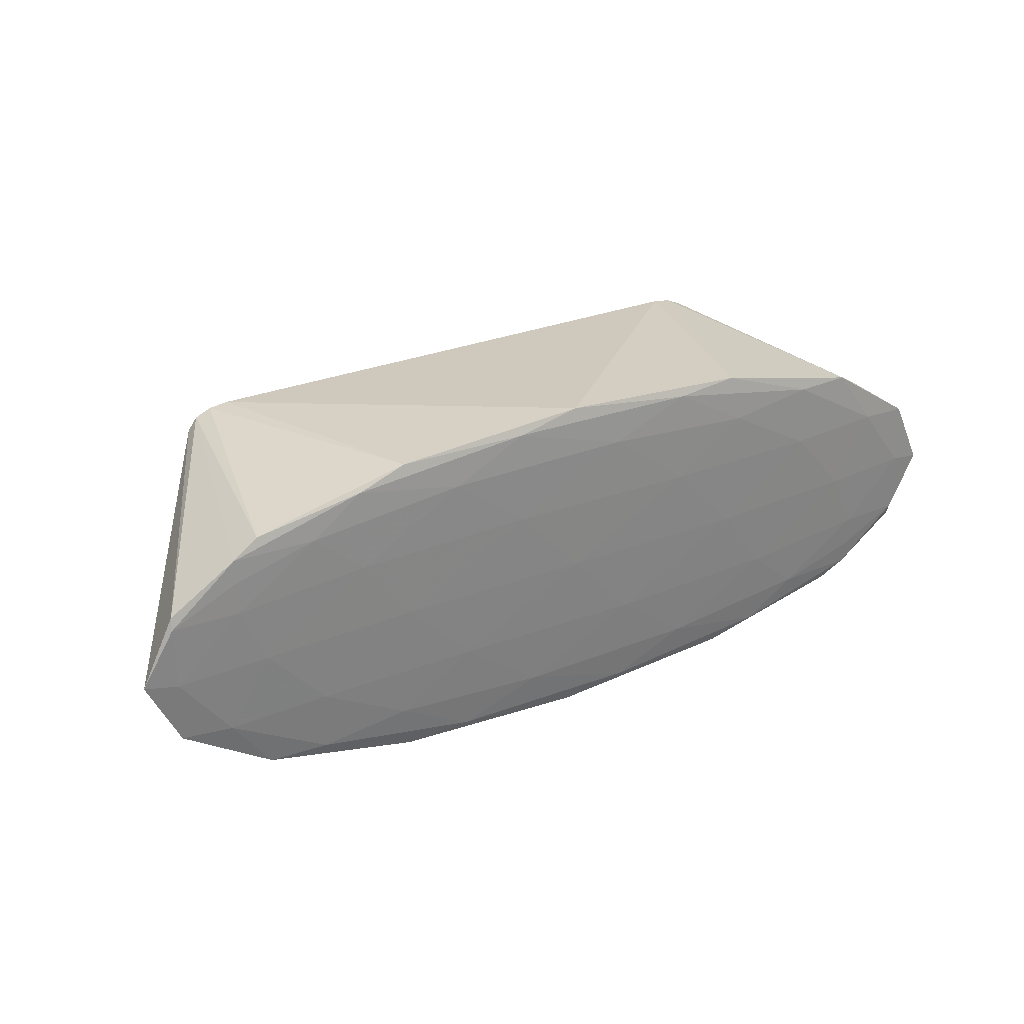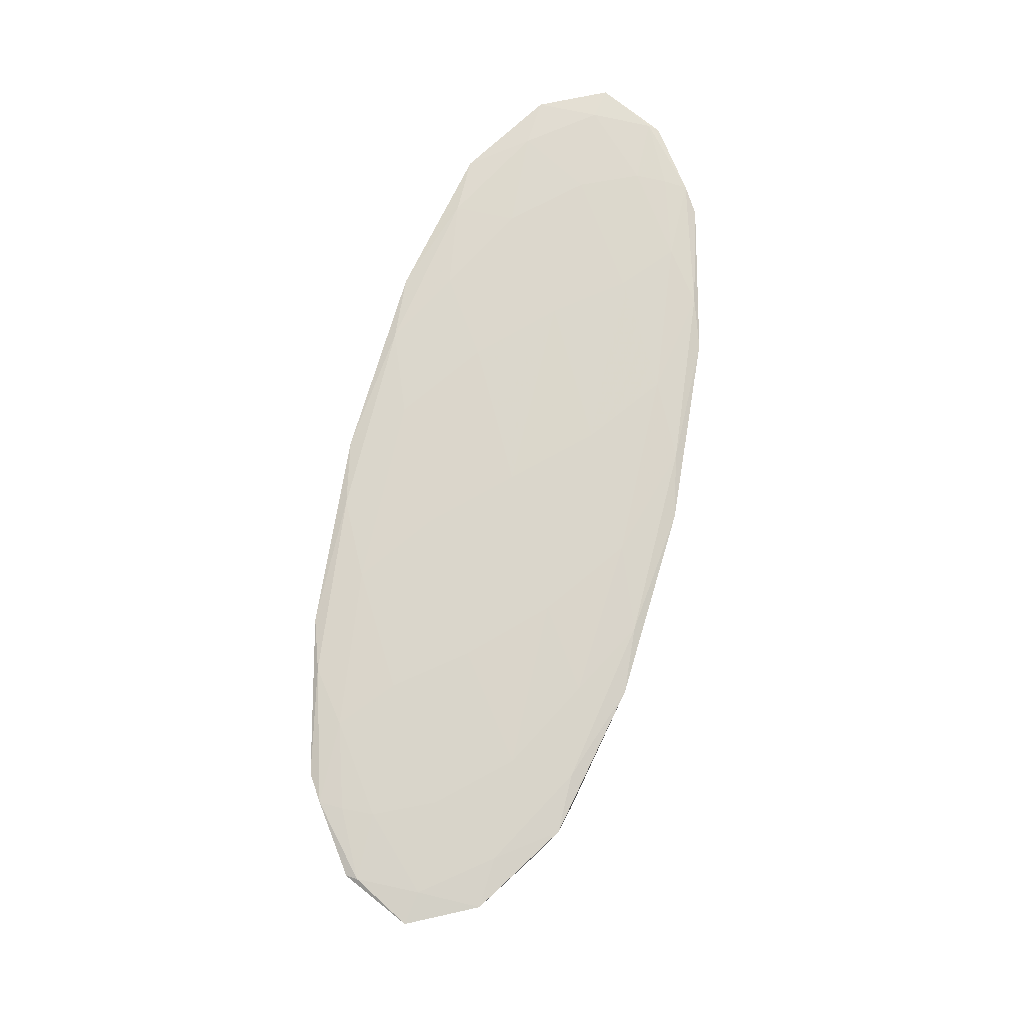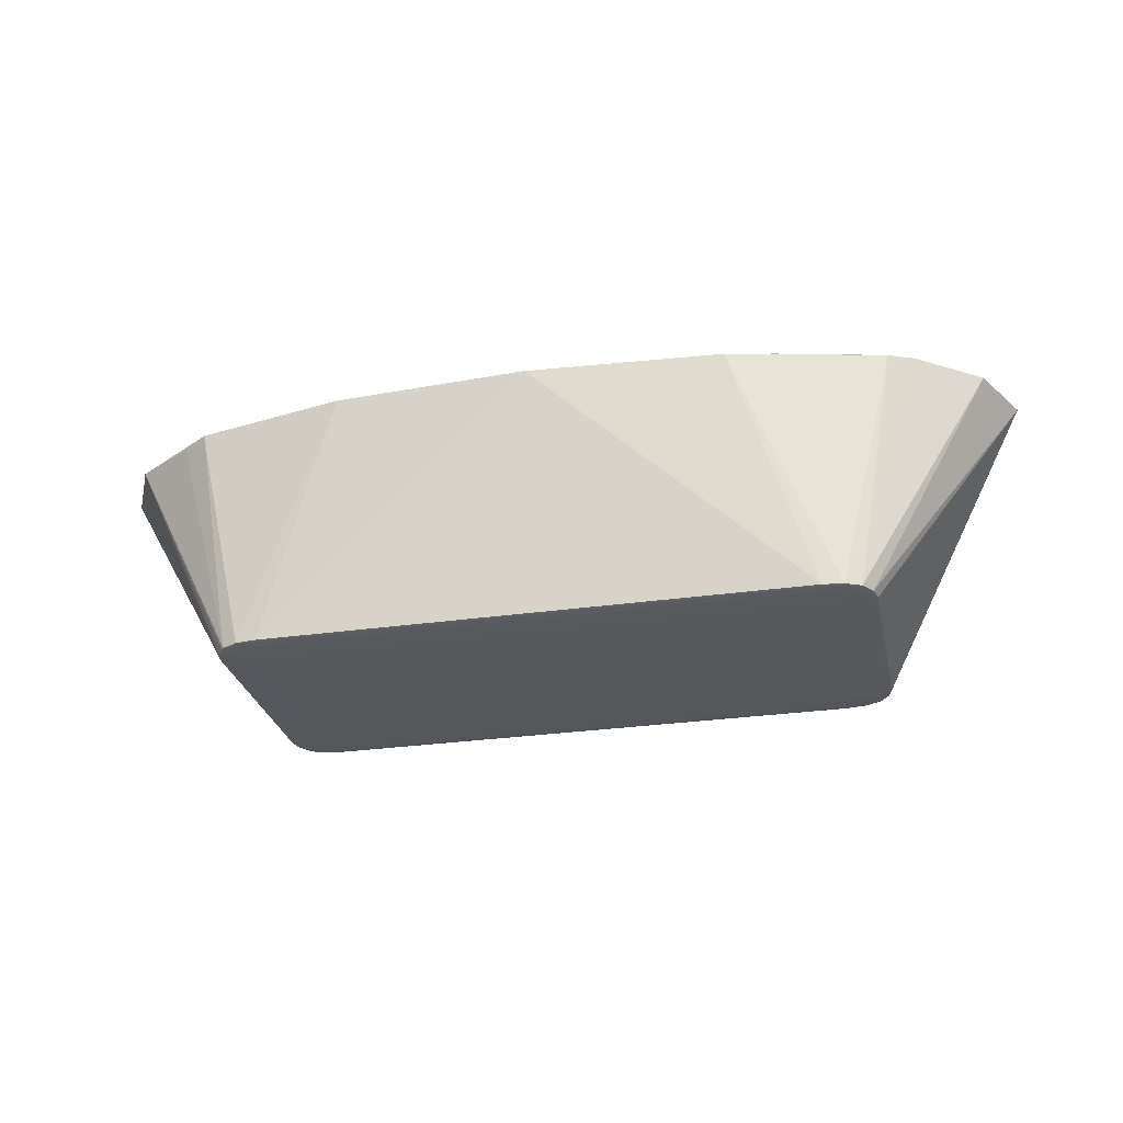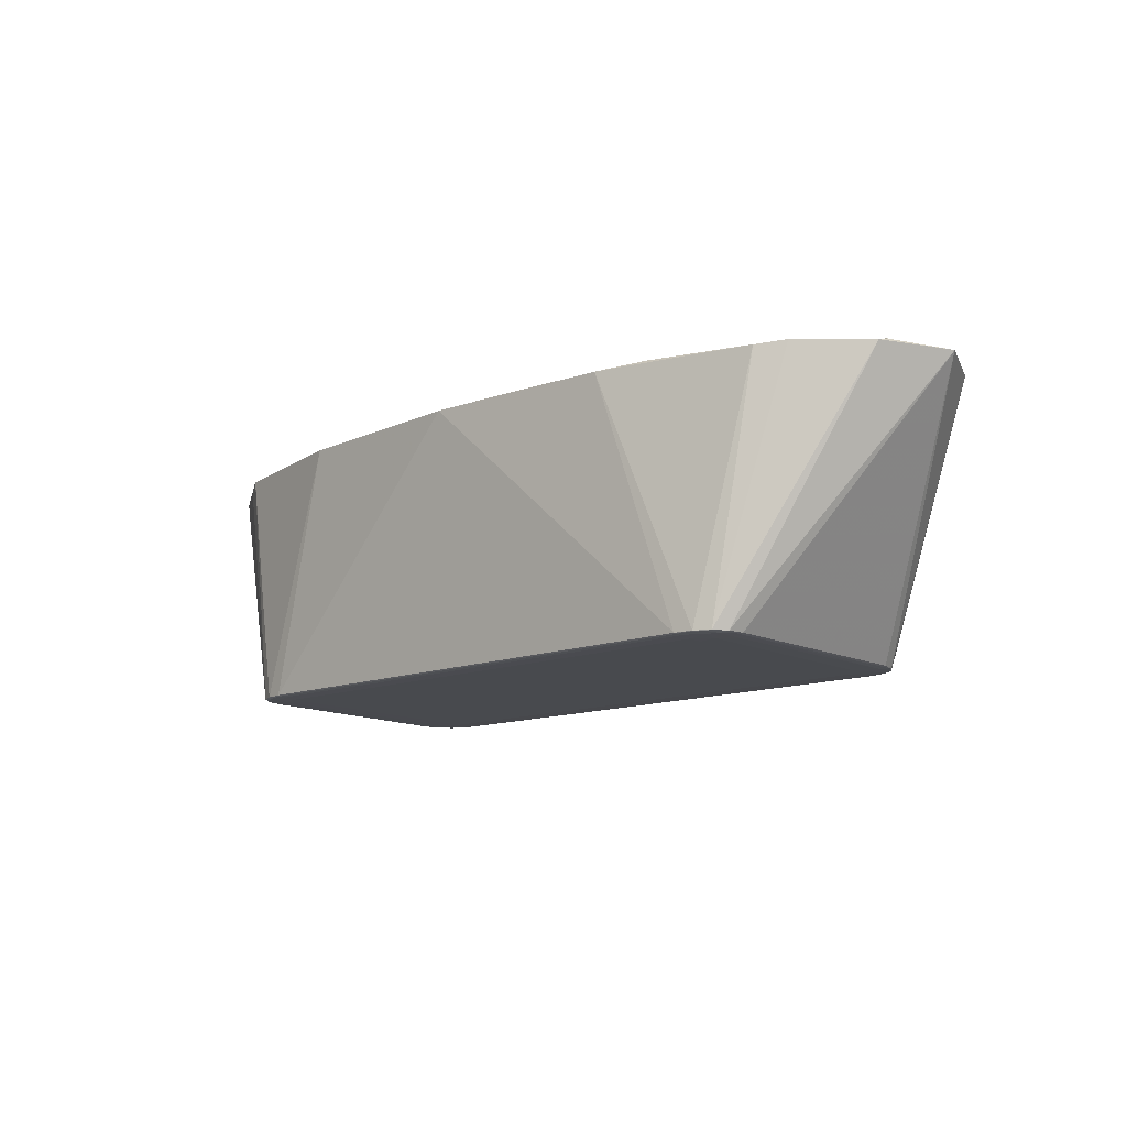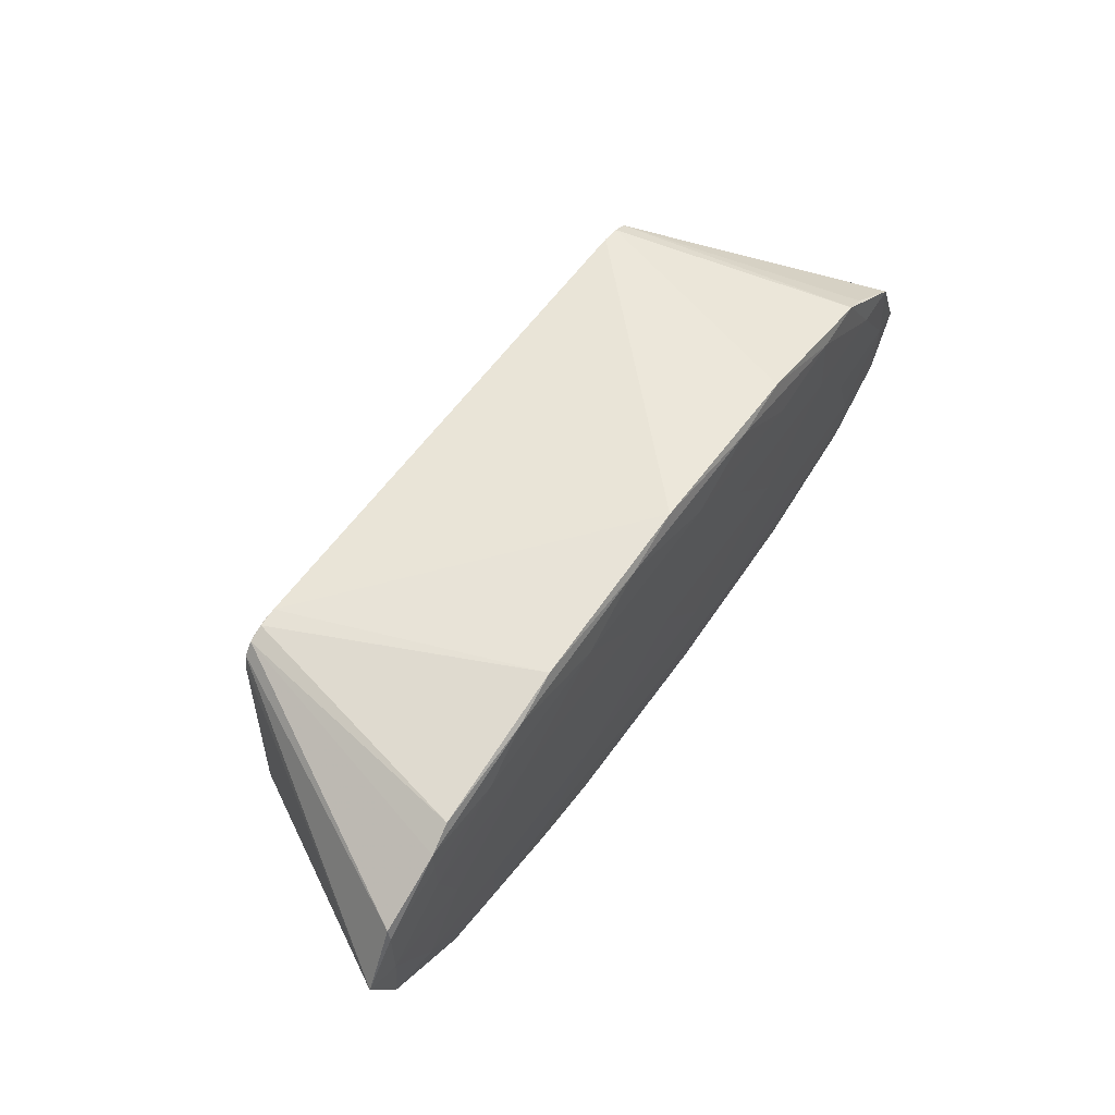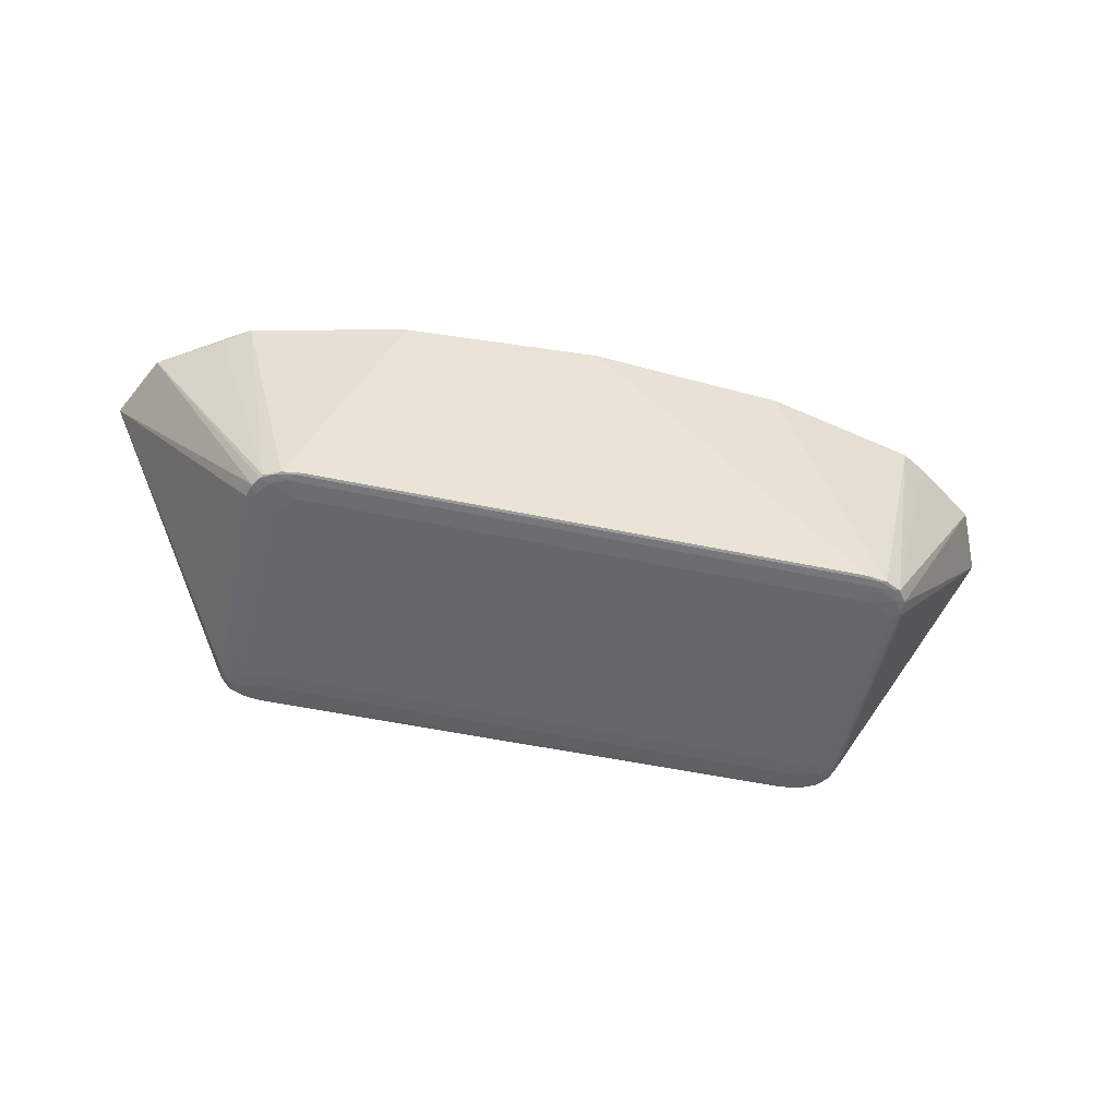
<metadata>
{"format":"obj","ext":"obj","renderer":"f3d","projection":"perspective","resolution":1024,"background":"white","views":[{"elev":28.5,"azim":-30.9,"up":"+Y"},{"elev":73.6,"azim":-77.0,"up":"+Z"},{"elev":-28.9,"azim":12.0,"up":"+Z"},{"elev":-12.1,"azim":-136.4,"up":"+Z"},{"elev":56.2,"azim":-55.8,"up":"+Y"},{"elev":-53.2,"azim":-12.6,"up":"+Z"}]}
</metadata>
<code>
v 0.2139 0.1211 0.1452
v -0.4012 0.09006 0.1428
v 0.3967 -0.09614 0.1394
v -0.2184 -0.1272 0.1404
v -0.2913 0.1545 -0.1242
v -0.3278 0.1444 -0.1244
v -0.3284 0.1339 -0.1261
v -0.3404 0.1151 -0.125
v -0.305 -0.1396 -0.1315
v -0.3276 -0.1396 -0.1298
v -0.2902 -0.1504 -0.13
v -0.3406 -0.1106 -0.1293
v 0.2849 0.1548 -0.1241
v 0.322 0.1437 -0.1243
v 0.336 0.114 -0.1249
v 0.3233 -0.1393 -0.1297
v 0.286 -0.1501 -0.1299
v 0.2711 -0.1393 -0.1313
v 0.3364 -0.1103 -0.1291
v 0.2858 0.1148 -0.1271
v 0.2833 -0.1191 -0.1315
v -0.2929 -0.1194 -0.1317
v -0.2903 0.1145 -0.1272
v 0.3681 0.1332 0.1387
v -0.002343 0.1838 0.1395
v -0.1491 0.1328 0.146
v -0.3727 0.1328 0.1384
v 0.3682 -0.1387 0.1334
v 0.4978 -0.002675 0.1361
v 0.3682 -0.0009581 0.1436
v -0.3726 -0.1391 0.1334
v -0.002144 -0.1897 0.1324
v 0.1446 -0.1389 0.1409
v -0.5022 -0.003204 0.1358
v -0.3726 -0.005208 0.1433
v -0.002246 -0.003136 0.1463
v -0.2992 0.1467 -0.1259
v -0.3261 0.104 -0.1268
v -0.3303 -0.1359 -0.1305
v -0.3305 -0.1177 -0.131
v 0.2769 0.147 -0.1258
v 0.3222 0.1397 -0.1252
v 0.3309 0.1258 -0.1255
v 0.3216 0.1252 -0.1263
v 0.2998 -0.1464 -0.1307
v 0.299 -0.1389 -0.1313
v 0.3263 -0.1031 -0.1305
v -0.307 -0.1019 -0.1312
v 0.3954 0.1158 0.135
v 0.1345 0.1662 0.1432
v 0.04841 0.1335 0.1461
v -0.4 0.1153 0.1414
v 0.4644 -0.06262 0.1382
v 0.3955 -0.06272 0.1415
v -0.3999 -0.1216 0.1303
v -0.139 -0.1723 0.1366
v -0.0529 -0.1397 0.1409
v -0.4689 0.05662 0.1403
v -0.4 0.05659 0.1435
v 0.1346 0.06839 0.1467
v -0.3063 0.1521 -0.125
v -0.3219 0.1465 -0.1251
v -0.3373 -0.1234 -0.1302
v 0.3049 0.1397 -0.126
v 0.3171 -0.1394 -0.1305
v 0.3049 0.1258 -0.1267
v 0.3027 -0.1189 -0.1314
v 0.3068 0.1337 0.1426
v -0.3139 0.1153 0.1447
v 0.3956 -0.1213 0.1371
v 0.3068 0.06852 0.1449
v -0.3112 -0.1398 0.1372
v 0.3094 -0.1214 0.1403
v -0.3113 -0.07469 0.1421
v -0.139 -0.07463 0.1439
v -0.2887 0.152 -0.1251
v -0.3113 0.152 -0.1242
v -0.3373 0.1312 -0.1248
v -0.3366 0.12 -0.1258
v -0.3163 -0.1441 -0.1308
v -0.311 -0.1477 -0.13
v -0.2972 -0.1476 -0.1309
v -0.3372 -0.1093 -0.1301
v -0.3372 -0.126 -0.1295
v 0.2874 0.1523 -0.125
v 0.3061 0.1481 -0.1251
v 0.3049 0.1518 -0.1242
v 0.3321 0.13 -0.1245
v 0.3322 0.1092 -0.1259
v 0.3068 -0.1473 -0.1298
v 0.279 -0.1473 -0.1307
v 0.3329 -0.1256 -0.1295
v 0.3329 -0.1115 -0.13
v 0.3222 -0.1264 -0.1309
v 0.2852 0.1314 -0.1266
v 0.3061 0.1092 -0.127
v -0.3204 -0.1319 -0.1314
v -0.317 0.1386 -0.1262
v -0.3106 0.12 -0.127
v -0.2909 0.1311 -0.1268
v 0.204 0.1709 0.1392
v -0.07154 0.1706 0.1434
v -0.2612 0.1536 0.1429
v -0.2087 0.1706 0.1393
v 0.4633 -0.07477 0.1344
v 0.4633 0.06938 0.1378
v 0.4633 0.003339 0.1402
v 0.4107 0.07314 0.1417
v -0.2085 -0.1767 0.1325
v 0.2042 -0.1765 0.1328
v 0.06705 -0.1767 0.1369
v 0.2567 -0.1597 0.137
v -0.4678 0.0689 0.1369
v -0.4678 -0.07528 0.1348
v -0.4678 -0.009371 0.1397
v -0.4152 -0.07918 0.1386
v -0.2612 0.06884 0.1459
v -0.07149 0.07278 0.147
v -0.2086 -0.0009805 0.1455
v 0.2567 -0.07505 0.1433
v 0.067 -0.07903 0.1441
v 0.2041 -0.005265 0.1455
f 25 13 5
f 5 104 25
f 77 104 5
f 101 13 25
f 25 104 102
f 34 115 58
f 58 113 34
f 27 104 77
f 6 27 77
f 8 12 34
f 77 5 61
f 13 101 87
f 103 102 104
f 104 27 103
f 50 101 25
f 25 102 50
f 60 118 36
f 1 50 51
f 51 50 102
f 51 60 1
f 118 60 51
f 106 14 49
f 29 106 107
f 107 106 108
f 68 50 1
f 101 50 68
f 19 15 29
f 19 93 15
f 115 35 59
f 59 58 115
f 59 117 69
f 35 117 59
f 2 59 69
f 58 59 2
f 22 48 23
f 78 6 7
f 113 6 78
f 78 8 34
f 34 113 78
f 40 63 83
f 12 8 83
f 83 63 12
f 7 6 62
f 62 6 77
f 77 61 62
f 76 61 5
f 29 15 88
f 15 43 88
f 88 106 29
f 14 106 88
f 86 87 14
f 122 60 36
f 119 117 35
f 36 118 119
f 118 117 119
f 118 51 26
f 69 117 26
f 26 117 118
f 26 51 102
f 26 103 69
f 102 103 26
f 108 106 24
f 24 68 108
f 24 106 49
f 101 68 24
f 24 87 101
f 49 14 24
f 14 87 24
f 52 103 27
f 58 2 52
f 69 103 52
f 52 2 69
f 113 58 52
f 52 6 113
f 27 6 52
f 38 40 7
f 79 78 7
f 8 78 79
f 79 83 8
f 7 40 79
f 40 83 79
f 97 48 22
f 40 48 97
f 42 86 14
f 14 88 42
f 42 88 43
f 67 20 96
f 96 47 67
f 71 68 1
f 108 68 71
f 1 60 71
f 60 122 71
f 116 35 115
f 99 23 48
f 99 48 40
f 40 38 99
f 99 38 7
f 9 97 22
f 86 41 85
f 13 87 85
f 87 86 85
f 61 76 37
f 37 62 61
f 23 99 100
f 93 47 89
f 15 93 89
f 89 43 15
f 44 42 43
f 43 89 44
f 47 96 44
f 44 89 47
f 30 71 122
f 54 107 30
f 30 107 108
f 108 71 30
f 114 115 34
f 114 116 115
f 36 119 75
f 74 116 72
f 72 4 74
f 35 116 74
f 4 75 74
f 74 119 35
f 74 75 119
f 56 72 109
f 56 4 72
f 32 56 109
f 39 63 40
f 40 97 39
f 10 114 39
f 17 32 11
f 11 32 109
f 98 99 7
f 7 62 98
f 62 37 98
f 98 100 99
f 37 100 98
f 66 96 20
f 66 44 96
f 86 42 64
f 42 44 64
f 44 66 64
f 64 41 86
f 72 116 31
f 116 114 31
f 109 72 31
f 121 122 36
f 36 75 121
f 67 47 94
f 94 47 93
f 67 94 46
f 46 94 65
f 93 19 92
f 92 94 93
f 65 94 92
f 92 19 29
f 110 32 17
f 63 39 84
f 84 39 114
f 84 114 34
f 34 12 84
f 12 63 84
f 97 9 80
f 80 39 97
f 10 39 80
f 95 37 41
f 95 100 37
f 41 64 95
f 95 64 66
f 95 66 20
f 20 23 95
f 23 100 95
f 55 114 10
f 10 31 55
f 55 31 114
f 122 121 120
f 54 30 120
f 120 30 122
f 56 32 111
f 32 110 111
f 67 46 21
f 21 20 67
f 21 9 22
f 22 23 21
f 21 23 20
f 65 92 16
f 81 31 10
f 10 80 81
f 81 11 109
f 109 31 81
f 11 81 82
f 82 81 80
f 82 80 9
f 17 11 82
f 82 91 17
f 9 91 82
f 4 56 57
f 56 111 57
f 57 75 4
f 57 121 75
f 112 111 110
f 105 92 29
f 105 16 92
f 65 16 90
f 90 110 17
f 18 91 9
f 46 91 18
f 9 21 18
f 18 21 46
f 54 120 73
f 29 107 53
f 53 105 29
f 53 107 54
f 45 91 46
f 45 46 65
f 65 90 45
f 17 91 45
f 45 90 17
f 28 112 110
f 110 90 28
f 28 90 16
f 111 112 33
f 112 73 33
f 33 57 111
f 121 57 33
f 33 120 121
f 33 73 120
f 54 73 3
f 3 53 54
f 70 73 112
f 70 3 73
f 112 28 70
f 53 3 70
f 105 53 70
f 16 105 70
f 70 28 16
f 85 76 5
f 85 5 13
f 76 85 37
f 37 85 41

</code>
